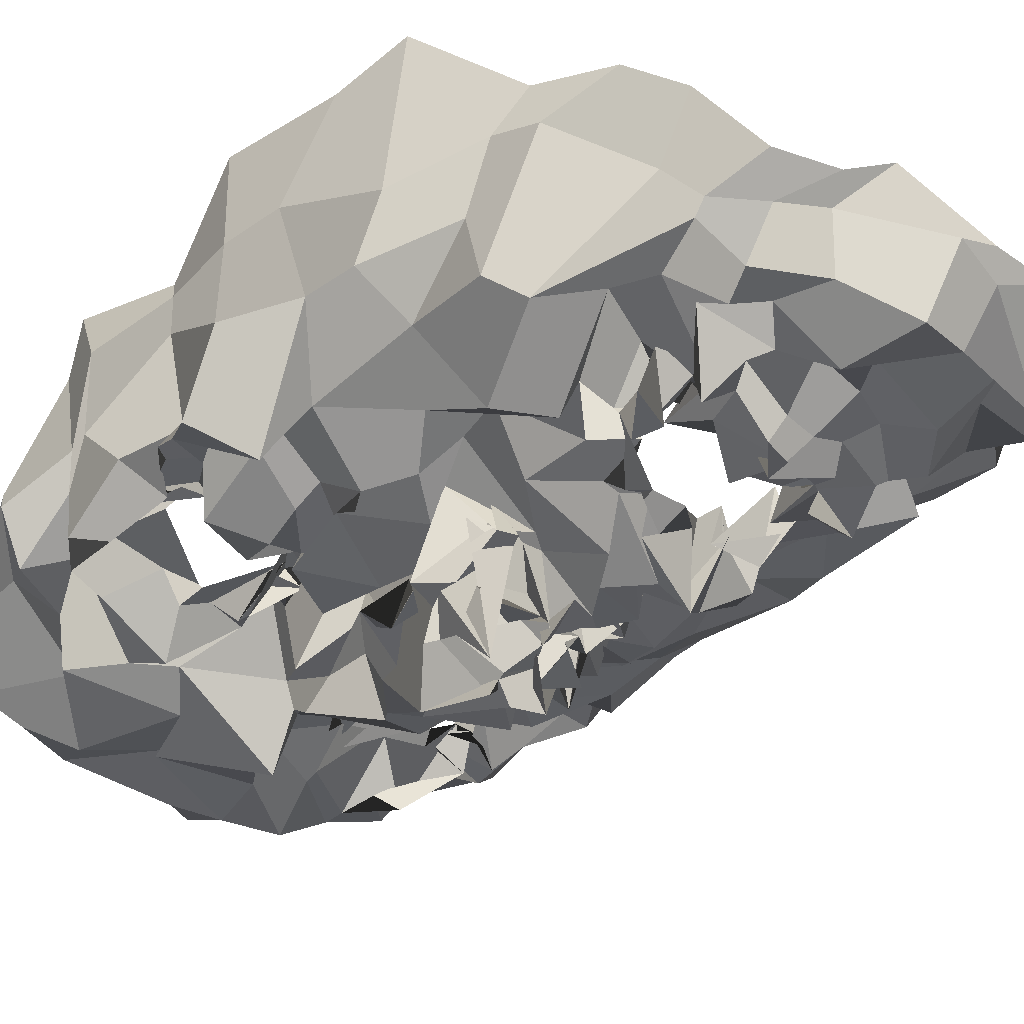
<metadata>
{"format":"obj","ext":"obj","renderer":"f3d","projection":"perspective","resolution":1024,"background":"white","views":[{"elev":-42.3,"azim":134.2,"up":"+Z"}]}
</metadata>
<code>
o face_face.002
v 0.5088 0.5254 -0.04852
v 0.5063 0.4653 -0.04904
v 0.5077 0.494 -0.04326
v 0.4988 0.4177 -0.03542
v 0.5254 0.4667 -0.06598
v 0.5188 0.4304 -0.04636
v 0.5285 0.3716 -0.0294
v 0.4374 0.3659 0.01396
v 0.5107 0.3346 -0.02866
v 0.5332 0.2917 -0.009233
v 0.5397 0.2418 0.01223
v 0.5232 0.531 -0.04006
v 0.5047 0.5378 -0.0284
v 0.5143 0.5411 -0.02549
v 0.5074 0.5653 -0.02415
v 0.5165 0.5767 -0.02853
v 0.5088 0.5747 -0.03233
v 0.5078 0.594 -0.02551
v 0.5016 0.6098 -0.01099
v 0.5165 0.479 -0.05275
v 0.5025 0.4724 -0.03119
v 0.3994 0.3112 0.06614
v 0.4651 0.391 0.003246
v 0.4601 0.3833 0.00167
v 0.4417 0.3797 0.01339
v 0.4463 0.3794 0.01947
v 0.4812 0.3852 0.007626
v 0.4627 0.3432 0.01161
v 0.4689 0.3467 0.009264
v 0.439 0.3276 -0.002897
v 0.4311 0.355 0.004931
v 0.4068 0.3878 0.03193
v 0.4612 0.6299 -0.001739
v 0.4308 0.3652 0.01288
v 0.3912 0.3773 0.07287
v 0.4115 0.3722 0.04585
v 0.4516 0.4572 -0.0114
v 0.5065 0.5136 -0.03122
v 0.4958 0.5264 -0.04183
v 0.4768 0.5158 -0.03584
v 0.4683 0.5329 -0.03218
v 0.4909 0.5405 -0.02746
v 0.4833 0.5382 -0.02628
v 0.4548 0.5622 -0.01361
v 0.5057 0.47 -0.07175
v 0.5084 0.4556 -0.06201
v 0.4261 0.3263 0.0249
v 0.4812 0.4242 -0.008117
v 0.4723 0.4639 -0.03169
v 0.4851 0.4439 -0.02081
v 0.4252 0.4537 0.01029
v 0.5151 0.4191 -0.04994
v 0.4473 0.2937 0.004044
v 0.4288 0.3059 0.008125
v 0.4172 0.2764 0.05006
v 0.5082 0.3247 -0.001364
v 0.4862 0.334 -0.004171
v 0.451 0.5547 -0.003887
v 0.3807 0.543 0.07813
v 0.4781 0.461 -0.03279
v 0.5039 0.48 -0.004642
v 0.4596 0.5398 -0.007354
v 0.4702 0.5524 -0.01189
v 0.4336 0.2879 0.01627
v 0.4833 0.4726 -0.02702
v 0.4803 0.3189 -0.006781
v 0.4667 0.2889 -0.009894
v 0.4731 0.2379 0.02024
v 0.4177 0.2874 0.02582
v 0.4788 0.2784 -0.000634
v 0.4223 0.3159 0.01876
v 0.4033 0.3232 0.03728
v 0.494 0.5262 -0.05248
v 0.4922 0.5436 -0.02723
v 0.4784 0.5311 -0.01526
v 0.4979 0.4936 -0.02834
v 0.4688 0.5592 -0.009702
v 0.4597 0.5621 -0.01038
v 0.4737 0.5481 -0.007625
v 0.4999 0.4711 -0.04192
v 0.4974 0.5395 -0.03208
v 0.4944 0.5428 -0.01457
v 0.4915 0.5293 -0.01005
v 0.4899 0.6082 -0.01655
v 0.489 0.5917 -0.01341
v 0.4889 0.5873 -0.02692
v 0.4921 0.5777 -0.02256
v 0.4909 0.5664 -0.01836
v 0.4821 0.5626 -0.003424
v 0.484 0.5551 -0.02365
v 0.4796 0.5732 -0.01762
v 0.4622 0.5727 -0.02749
v 0.4631 0.5213 -0.0277
v 0.3779 0.4459 0.1059
v 0.5121 0.4901 -0.03613
v 0.4698 0.5511 -0.003647
v 0.4725 0.563 -0.01015
v 0.4942 0.4835 -0.03454
v 0.477 0.4846 -0.01965
v 0.5004 0.4841 -0.05021
v 0.4655 0.4297 -0.006859
v 0.4519 0.4331 0.001352
v 0.4692 0.4771 -0.03187
v 0.4382 0.2549 0.03188
v 0.4489 0.2788 0.01661
v 0.4403 0.2935 0.02025
v 0.4813 0.585 0.0115
v 0.4968 0.3067 -0.01064
v 0.4853 0.2752 -0.005456
v 0.495 0.2548 0.007156
v 0.4384 0.3821 0.02751
v 0.4119 0.3963 0.03822
v 0.4729 0.3815 0.01422
v 0.4176 0.3496 0.01012
v 0.4884 0.4073 0.001232
v 0.4882 0.4588 -0.03896
v 0.4043 0.4056 0.04421
v 0.4079 0.4123 0.01651
v 0.4241 0.4272 0.007951
v 0.4506 0.4121 -0.001452
v 0.4673 0.4175 -0.01553
v 0.4874 0.3927 0.001987
v 0.518 0.3861 -0.005173
v 0.3981 0.4373 0.03565
v 0.4053 0.3451 0.02184
v 0.518 0.4763 -0.04622
v 0.4761 0.43 -0.01441
v 0.3803 0.3763 0.1002
v 0.4936 0.3867 -0.01309
v 0.4831 0.4626 -0.01798
v 0.42 0.3596 0.00998
v 0.4909 0.4463 -0.02703
v 0.3794 0.4927 0.0986
v 0.4886 0.3663 0.01387
v 0.487 0.4351 -0.04888
v 0.4096 0.5735 0.0247
v 0.4076 0.5982 0.03686
v 0.3879 0.4401 0.07365
v 0.3984 0.5546 0.04409
v 0.3972 0.3447 0.0666
v 0.4523 0.6414 -0.02081
v 0.5093 0.4705 -0.04014
v 0.479 0.4487 -0.004916
v 0.386 0.3793 0.03985
v 0.4545 0.3791 0.004487
v 0.464 0.3741 0.007572
v 0.4782 0.5571 -0.0105
v 0.398 0.484 0.03823
v 0.4691 0.6776 0.001034
v 0.4423 0.6374 0.01765
v 0.433 0.6149 0.03642
v 0.525 0.2832 0.002981
v 0.487 0.6791 -0.000309
v 0.4657 0.3781 0.006147
v 0.4849 0.3659 0.008792
v 0.4882 0.3739 0.003667
v 0.4005 0.3502 0.03522
v 0.4869 0.3577 0.01604
v 0.4564 0.3626 0.01047
v 0.455 0.3579 0.003322
v 0.4418 0.3614 0.01984
v 0.4366 0.3647 0.01715
v 0.3952 0.3382 0.0843
v 0.4346 0.3709 0.03409
v 0.515 0.5043 -0.04129
v 0.4893 0.5014 -0.02569
v 0.4874 0.4739 -0.03399
v 0.4943 0.5033 -0.0421
v 0.5216 0.357 -0.01592
v 0.4208 0.6074 0.01097
v 0.4403 0.6223 0.02122
v 0.4588 0.6492 -0.02135
v 0.3892 0.5723 0.08047
v 0.4908 0.3695 0.01349
v 0.483 0.411 -0.022
v 0.5022 0.6678 -0.003438
v 0.4542 0.6587 0.01746
v 0.3854 0.4913 0.05839
v 0.4891 0.5696 -0.01952
v 0.4892 0.5788 -0.02461
v 0.4863 0.5705 -0.01961
v 0.473 0.5922 -0.02303
v 0.4707 0.5958 -0.02159
v 0.4728 0.5405 -0.02765
v 0.4691 0.5499 -0.01541
v 0.4699 0.5432 -0.01239
v 0.4621 0.5122 -0.009233
v 0.4186 0.4942 0.02514
v 0.503 0.3793 -0.02221
v 0.5013 0.3574 -0.00195
v 0.4895 0.3778 0.003215
v 0.4743 0.551 0.002611
v 0.4108 0.5382 0.03285
v 0.5116 0.3475 -0.007319
v 0.4594 0.6042 -0.01749
v 0.5198 0.4057 -0.04344
v 0.4966 0.3988 -0.03624
v 0.5137 0.3983 -0.03928
v 0.4878 0.4366 -0.02133
v 0.5001 0.6505 -0.02025
v 0.5149 0.6264 -0.01704
v 0.4795 0.6235 -0.02255
v 0.4367 0.5835 -0.007683
v 0.4563 0.4773 -0.01709
v 0.4548 0.5915 -0.002602
v 0.4391 0.4816 -0.002893
v 0.4524 0.5085 -0.003065
v 0.4224 0.5146 0.003793
v 0.4775 0.6502 -0.01262
v 0.484 0.4292 -0.01204
v 0.4378 0.5828 0.001691
v 0.4447 0.611 -0.000629
v 0.4341 0.5383 -0.006869
v 0.3974 0.5038 0.04633
v 0.4228 0.554 0.02138
v 0.3885 0.5239 0.05732
v 0.45 0.5154 -0.001701
v 0.4913 0.4131 -0.0169
v 0.4874 0.4637 -0.05562
v 0.4931 0.4761 -0.0332
v 0.5129 0.4515 -0.04066
v 0.4919 0.3506 -0.002475
v 0.4838 0.3281 -0.008875
v 0.4542 0.3108 -0.003742
v 0.4537 0.3283 -0.004038
v 0.4327 0.3352 0.01553
v 0.4149 0.373 0.01807
v 0.3797 0.4133 0.06906
v 0.4242 0.3999 0.02356
v 0.4375 0.3982 0.000722
v 0.4615 0.4101 0.006021
v 0.4736 0.39 0.01097
v 0.4773 0.3947 0.004117
v 0.4924 0.3851 -0.004455
v 0.376 0.4091 0.1033
v 0.4797 0.4769 -0.02558
v 0.4941 0.4271 -0.0272
v 0.4975 0.4679 -0.05245
v 0.5072 0.482 -0.05085
v 0.4936 0.4758 -0.05648
v 0.4809 0.4847 -0.03158
v 0.5082 0.4665 -0.0599
v 0.5021 0.4825 -0.04213
v 0.4946 0.3743 0.007912
v 0.4931 0.3746 0.000536
v 0.5076 0.387 0.001059
v 0.4466 0.3605 0.01275
v 0.4516 0.3483 0.0196
v 0.5281 0.4117 -0.03685
v 0.5982 0.3942 0.0295
v 0.5154 0.4773 -0.0383
v 0.6278 0.3391 0.09238
v 0.5715 0.3999 0.01498
v 0.5737 0.399 0.006336
v 0.5997 0.3935 0.004054
v 0.6056 0.3984 0.02835
v 0.5545 0.3866 0.02547
v 0.5822 0.3493 0.02001
v 0.5749 0.3518 0.004921
v 0.6065 0.3468 0.02323
v 0.6044 0.3625 0.02899
v 0.6243 0.4027 0.02125
v 0.5472 0.637 -0.01219
v 0.5983 0.3866 0.02852
v 0.6351 0.4089 0.08093
v 0.6134 0.3941 0.03988
v 0.5678 0.4695 -0.001207
v 0.5352 0.5322 -0.02874
v 0.5154 0.5444 -0.02958
v 0.5396 0.5293 -0.02461
v 0.543 0.55 -0.02111
v 0.5309 0.5435 -0.0319
v 0.5483 0.55 -0.02551
v 0.5374 0.5789 -0.01723
v 0.525 0.4687 -0.06393
v 0.5224 0.4596 -0.06691
v 0.6175 0.3378 0.01962
v 0.5409 0.4228 -0.00809
v 0.5435 0.4638 -0.03206
v 0.5619 0.4603 -0.04165
v 0.6059 0.4555 0.01414
v 0.5283 0.4319 -0.06246
v 0.6047 0.3256 0.02836
v 0.5991 0.3366 0.02471
v 0.6288 0.3084 0.05207
v 0.5581 0.3334 -0.00353
v 0.5606 0.3514 0.01548
v 0.5532 0.5602 0.01017
v 0.6105 0.5644 0.08956
v 0.5457 0.4803 -0.02683
v 0.518 0.4734 -0.02756
v 0.5518 0.5623 0.001483
v 0.5573 0.5697 -0.002112
v 0.6219 0.3161 0.01476
v 0.5505 0.4903 -0.02898
v 0.5753 0.3255 -0.00746
v 0.5906 0.3064 -0.008902
v 0.5861 0.2456 0.01658
v 0.6356 0.3188 0.03493
v 0.5733 0.2906 0.008554
v 0.6216 0.3403 0.03677
v 0.6293 0.3497 0.04707
v 0.5276 0.5395 -0.02898
v 0.5347 0.5348 -0.02883
v 0.5504 0.547 -0.01209
v 0.5424 0.4802 -0.04229
v 0.5504 0.5654 0.002975
v 0.5413 0.5713 -0.008575
v 0.5433 0.55 -0.01794
v 0.5401 0.4766 -0.04522
v 0.544 0.5398 -0.004436
v 0.5293 0.5379 -0.03164
v 0.5182 0.5345 -0.03776
v 0.5255 0.6115 -0.01213
v 0.516 0.5901 -0.01864
v 0.5217 0.5858 -0.0319
v 0.5096 0.584 -0.03175
v 0.5132 0.5615 -0.02891
v 0.5303 0.5723 -0.01625
v 0.5317 0.5502 -0.006106
v 0.5406 0.5739 -0.01438
v 0.5486 0.5807 -0.02928
v 0.5552 0.536 -0.02064
v 0.6383 0.4956 0.1186
v 0.5372 0.5596 -0.006631
v 0.5443 0.5791 -0.007426
v 0.5263 0.4881 -0.02171
v 0.5319 0.4907 -0.01835
v 0.5308 0.4835 -0.01784
v 0.5731 0.4335 0.000108
v 0.5765 0.4497 -0.002408
v 0.5419 0.4775 -0.01227
v 0.6075 0.2655 0.02981
v 0.6077 0.2914 0.03302
v 0.5962 0.3081 0.0133
v 0.5625 0.5923 -0.001585
v 0.5466 0.3218 -0.01364
v 0.5605 0.2803 -0.01517
v 0.565 0.2474 0.01136
v 0.6059 0.3977 0.02531
v 0.6296 0.4144 0.01786
v 0.5505 0.3807 0.02067
v 0.6009 0.3725 0.02798
v 0.5333 0.4071 0.005052
v 0.5471 0.4584 -0.03286
v 0.6324 0.4313 0.05335
v 0.6031 0.4259 0.01013
v 0.5967 0.4303 0.02395
v 0.5791 0.4309 0.01249
v 0.5589 0.4235 0.000459
v 0.5603 0.3964 0.004434
v 0.5282 0.3831 -0.01869
v 0.6224 0.4676 0.04751
v 0.6271 0.3762 0.02705
v 0.5156 0.4785 -0.05145
v 0.5407 0.446 -0.01284
v 0.6259 0.3963 0.1036
v 0.5414 0.3931 -0.003124
v 0.5582 0.4725 -0.00217
v 0.614 0.3865 0.02908
v 0.5439 0.4531 -0.03698
v 0.6366 0.5302 0.1227
v 0.5426 0.3833 0.01432
v 0.5441 0.4491 -0.05109
v 0.5856 0.5989 0.03947
v 0.5971 0.6238 0.05082
v 0.6381 0.4688 0.07983
v 0.6121 0.5702 0.06424
v 0.6372 0.3651 0.08157
v 0.5547 0.6439 0.01004
v 0.51 0.4772 -0.0448
v 0.553 0.4606 -0.009418
v 0.6313 0.4048 0.06737
v 0.5978 0.3937 0.02099
v 0.5751 0.3891 0.003841
v 0.5424 0.5714 -0.000678
v 0.6247 0.4949 0.0408
v 0.5096 0.6745 0.003975
v 0.56 0.6534 0.01659
v 0.5715 0.6344 0.03372
v 0.5612 0.3978 0.01127
v 0.5646 0.395 0.01011
v 0.5587 0.372 -0.002654
v 0.6294 0.3566 0.05079
v 0.5579 0.3896 0.01368
v 0.5741 0.3634 0.007213
v 0.5731 0.3598 0.01143
v 0.6002 0.371 0.02403
v 0.5967 0.3855 0.03208
v 0.6394 0.3603 0.1008
v 0.5889 0.387 0.01764
v 0.554 0.507 -0.01928
v 0.5539 0.4787 -0.01798
v 0.5237 0.5167 -0.03935
v 0.584 0.6158 0.01407
v 0.5604 0.6251 0.02333
v 0.5227 0.67 0.0011
v 0.5983 0.5946 0.08574
v 0.5583 0.3811 0.0138
v 0.5441 0.4159 -0.01695
v 0.5467 0.6651 0.02158
v 0.6286 0.5116 0.06342
v 0.5205 0.5638 -0.01243
v 0.5337 0.573 -0.02155
v 0.5366 0.5856 -0.01873
v 0.5407 0.594 -0.01361
v 0.5396 0.6052 -0.01589
v 0.5495 0.5545 -0.006575
v 0.54 0.5523 -0.005107
v 0.5511 0.5452 -0.00943
v 0.5619 0.5398 -0.000713
v 0.6033 0.5018 0.02276
v 0.5328 0.4019 -0.008298
v 0.5504 0.3731 0.01667
v 0.5544 0.361 0.004477
v 0.5472 0.5634 -0.02745
v 0.6092 0.54 0.01441
v 0.5237 0.3543 -0.002037
v 0.5472 0.6116 -0.003572
v 0.5276 0.4016 -0.0184
v 0.5415 0.4384 -0.01372
v 0.527 0.6211 -0.02697
v 0.5716 0.5859 0.009477
v 0.5665 0.4899 0.003972
v 0.5575 0.6017 -0.005484
v 0.5815 0.4864 0.008409
v 0.5718 0.5099 0.003332
v 0.5789 0.5136 -0.007307
v 0.5236 0.6532 -0.026
v 0.5385 0.4506 -0.02875
v 0.5757 0.6046 0.0192
v 0.5628 0.6138 -0.000681
v 0.5795 0.5696 0.008804
v 0.6118 0.5353 0.04386
v 0.6009 0.5545 -0.000691
v 0.6115 0.5467 0.07699
v 0.5664 0.5346 -0.01737
v 0.5412 0.4295 -0.03132
v 0.5397 0.4769 -0.07094
v 0.5401 0.4881 -0.02817
v 0.5385 0.4513 -0.04747
v 0.5476 0.3548 0.00937
v 0.5627 0.3311 -0.003404
v 0.5981 0.3352 0.004314
v 0.6138 0.3368 0.006524
v 0.6117 0.3558 0.01021
v 0.6147 0.3818 0.03791
v 0.6373 0.4384 0.08484
v 0.6145 0.4121 0.02227
v 0.6022 0.4231 0.01867
v 0.577 0.4161 0.01016
v 0.5581 0.3983 0.01239
v 0.5511 0.3979 0.005003
v 0.5501 0.3977 0.01408
v 0.6449 0.4467 0.1188
v 0.542 0.4925 -0.02747
v 0.5269 0.4176 -0.03269
v 0.5377 0.4586 -0.04913
v 0.5173 0.4639 -0.03523
v 0.5481 0.4786 -0.04532
v 0.5448 0.4808 -0.004685
v 0.5284 0.4802 -0.04931
v 0.5188 0.4839 -0.04698
v 0.5381 0.3857 0.01944
v 0.5396 0.3694 0.01555
v 0.5398 0.3779 -0.01938
v 0.5961 0.3899 0.02055
v 0.6017 0.3631 0.0383
v 0.4629 0.3711 0.01176
v 0.4644 0.3663 0.006511
v 0.4575 0.3412 0.02051
v 0.434 0.3578 0.02076
v 0.4583 0.3738 0.007136
v 0.5801 0.3718 0.004888
v 0.5918 0.3867 0.01504
v 0.5834 0.3634 0.01627
v 0.5557 0.377 0.01505
v 0.5875 0.3887 0.01687
f 338 339 11 152
f 300 298 339 338
f 334 333 298 300
f 285 333 334 299
f 302 252 285 299
f 369 390 252 302
f 265 357 390 369
f 448 455 357 265
f 367 324 455 448
f 402 362 324 367
f 436 289 362 402
f 368 398 289 436
f 110 109 152 11
f 68 70 109 110
f 104 105 70 68
f 368 365 366 398
f 395 380 366 365
f 396 379 380 395
f 370 401 379 396
f 397 378 401 370
f 176 153 378 397
f 176 172 149 153
f 172 141 177 149
f 150 177 141 171
f 170 151 150 171
f 170 136 137 151
f 136 139 173 137
f 139 216 59 173
f 216 178 133 59
f 178 138 94 133
f 94 138 228 235
f 228 35 128 235
f 140 163 128 35
f 72 22 163 140
f 69 55 22 72
f 105 104 55 69
f 429 200 176 397
f 263 429 397 370
f 396 432 263 370
f 395 431 432 396
f 365 435 431 395
f 368 417 435 365
f 417 368 436 434
f 402 377 434 436
f 377 402 367 353
f 353 367 448 346
f 373 346 448 265
f 384 373 265 369
f 301 384 369 302
f 294 301 302 299
f 335 294 299 334
f 200 209 172 176
f 209 33 141 172
f 212 171 141 33
f 212 211 170 171
f 205 203 211 212
f 211 215 136 170
f 193 139 136 215
f 193 214 216 139
f 148 178 216 214
f 178 148 124 138
f 228 138 124 117
f 144 35 228 117
f 157 140 35 144
f 157 71 72 140
f 64 69 72 71
f 64 106 105 69
f 67 70 105 106
f 109 70 67 108
f 10 152 109 108
f 337 338 152 10
f 297 300 338 337
f 335 334 300 297
f 212 33 195 205
f 195 33 209 202
f 9 286 337 10
f 337 286 296 297
f 297 296 283 335
f 283 284 294 335
f 284 277 301 294
f 277 354 384 301
f 354 266 373 384
f 266 341 346 373
f 341 347 353 346
f 348 281 353 347
f 412 377 353 281
f 437 433 435 428
f 423 431 435 433
f 432 431 423 425
f 425 419 263 432
f 419 422 429 263
f 422 201 200 429
f 201 202 209 200
f 203 213 215 211
f 193 188 148 214
f 188 51 124 148
f 118 112 117 124
f 112 36 144 117
f 36 125 157 144
f 125 47 71 157
f 47 54 64 71
f 54 53 106 64
f 53 66 67 106
f 66 56 108 67
f 56 9 10 108
f 51 119 118 124
f 102 120 119 51
f 101 121 120 102
f 48 122 121 101
f 115 129 122 48
f 246 129 115 189
f 194 246 189 123
f 123 7 169 194
f 418 169 7 352
f 352 413 466 418
f 344 358 466 413
f 278 351 358 344
f 330 350 351 278
f 350 330 331 349
f 331 281 348 349
f 286 9 169 418
f 9 56 194 169
f 418 414 442 286
f 286 442 443 296
f 444 283 296 443
f 445 284 283 444
f 445 446 277 284
f 354 277 446 343
f 354 343 447 266
f 447 262 341 266
f 418 466 465 414
f 351 453 454 358
f 452 453 351 350
f 451 452 350 349
f 450 451 349 348
f 449 450 348 347
f 262 449 347 341
f 454 465 466 358
f 415 287 442 414
f 287 259 443 442
f 259 258 444 443
f 261 446 445 260
f 258 260 445 444
f 261 468 343 446
f 468 360 447 343
f 360 256 262 447
f 340 449 262 256
f 340 255 450 449
f 255 254 451 450
f 254 253 452 451
f 257 453 452 253
f 257 342 454 453
f 342 464 465 454
f 464 415 414 465
f 224 223 66 53
f 223 222 56 66
f 190 194 56 222
f 190 245 246 194
f 245 234 129 246
f 234 233 122 129
f 233 232 121 122
f 232 231 120 121
f 231 230 119 120
f 119 230 229 118
f 229 32 112 118
f 32 227 36 112
f 227 114 125 36
f 114 226 47 125
f 226 225 54 47
f 225 224 53 54
f 28 29 223 224
f 29 57 222 223
f 57 191 190 222
f 244 245 190 191
f 244 113 234 245
f 113 27 233 234
f 27 23 232 233
f 23 24 231 232
f 24 25 230 231
f 25 111 229 230
f 229 111 26 32
f 227 32 26 131
f 131 248 114 227
f 248 31 226 114
f 31 30 225 226
f 30 28 224 225
f 161 160 28 30
f 29 28 160 159
f 159 158 57 29
f 158 174 191 57
f 174 134 244 191
f 31 161 30
f 162 161 31 248
f 162 248 131 34 247
f 8 34 131 26
f 164 8 26 111
f 145 164 111 25
f 146 145 25 24
f 154 146 24 23
f 155 154 23 27
f 156 155 27 113
f 134 156 113 244
f 385 386 259 287
f 387 258 259 386
f 388 260 258 387
f 389 261 260 388
f 467 468 261 389
f 375 381 253 254
f 375 254 255 374
f 255 340 391 374
f 391 340 256 264 250
f 264 256 360 468
f 264 468 467
f 415 399 385 287
f 257 253 381 382
f 382 383 342 257
f 363 464 342 383
f 363 399 415 464
f 206 37 102 51
f 143 127 48 101
f 127 218 115 48
f 218 175 189 115
f 175 197 123 189
f 7 123 197 198
f 198 420 352 7
f 143 101 102 37
f 400 413 352 420
f 438 344 413 400
f 356 278 344 438
f 372 330 278 356
f 267 331 330 372
f 426 281 331 267
f 208 206 51 188
f 215 208 188 193
f 213 217 208 215
f 207 206 208 217
f 204 37 206 207
f 130 143 37 204
f 210 127 143 130
f 199 218 127 210
f 237 175 218 199
f 4 197 175 237
f 196 198 197 4
f 249 420 198 196
f 457 400 420 249
f 421 438 400 457
f 430 356 438 421
f 359 372 356 430
f 424 267 372 359
f 267 424 427 426
f 437 428 426 427
f 407 314 422 419
f 426 428 412 281
f 428 435 417 412
f 434 412 417
f 412 434 377
f 19 201 422 314
f 84 202 201 19
f 183 195 202 84
f 107 205 195 183
f 44 203 205 107
f 58 213 203 44
f 187 217 213 58
f 93 207 217 187
f 166 207 93
f 99 204 207 166
f 425 336 407 419
f 423 274 336 425
f 433 288 274 423
f 411 410 288 433
f 433 437 411
f 427 323 411 437
f 427 392 323
f 424 328 392 427
f 196 4 52 6
f 282 249 196 6
f 364 457 249 282
f 361 421 457 364
f 280 430 421 361
f 430 280 359
f 328 424 359
f 359 332 295 328
f 332 359 280
f 280 279 295 332
f 279 280 361 345
f 441 345 361 364
f 276 441 364 282
f 5 276 282 6
f 52 46 5 6
f 237 135 52 4
f 199 132 135 237
f 210 50 132 199
f 130 50 210
f 52 135 221 46
f 132 116 221 135
f 49 116 132 50
f 103 50 130
f 65 49 50 103
f 130 99 65 103
f 204 99 130
f 2 275 276 5
f 46 45 2 5
f 458 441 276 275
f 458 439 345 441
f 279 345 439 440
f 279 440 456 295
f 238 45 46 221
f 219 238 221 116
f 220 219 116 49
f 236 220 49 65
f 241 236 65 99
f 2 45 126 20
f 275 2 20 355
f 462 458 275 355
f 459 460 458 462
f 355 20 95 371
f 95 3 327 371
f 95 20 126 142
f 3 95 142 98
f 371 463 462 355
f 463 371 327 329
f 40 166 93 41
f 166 40 38 168
f 165 168 38 1
f 268 394 165 1
f 392 394 268 270
f 323 392 270 271
f 411 323 271 410
f 314 407 406 315
f 406 407 336 322
f 376 322 336 274
f 292 376 274 288
f 409 292 288 410
f 305 409 410 271
f 304 305 271 270
f 303 304 270 268
f 12 303 268 1
f 1 38 73 12
f 73 38 40 74
f 42 74 75
f 75 74 40 41
f 73 74 42 39
f 13 12 73 39
f 303 12 13 269
f 272 304 303 269
f 273 305 304 272
f 408 409 305 273
f 307 292 409 408
f 307 376 292
f 321 322 376 308
f 405 406 322 321
f 316 315 406 405
f 18 19 314 315
f 84 19 18 85
f 183 84 85 182
f 107 183 182 92
f 44 107 92 147
f 44 147 62 58
f 62 186 187 58
f 186 41 93 187
f 75 41 186 185
f 62 77 185 186
f 78 77 62 147
f 91 78 147 92
f 91 92 182 181
f 181 182 85 86
f 86 85 18 17
f 17 18 315 316
f 14 13 39 83
f 313 269 13 14
f 83 39 42 82
f 312 272 269 313
f 311 273 272 312
f 416 408 273 311
f 99 166 168 98
f 168 165 3 98
f 3 165 394 327
f 394 392 328 327
f 75 43 82 42
f 43 75 185
f 82 43 81
f 184 81 43 185
f 63 192 184 77
f 185 77 184 81
f 192 81 184
f 79 63 192
f 97 63 77 78
f 96 79 63 97
f 90 97 78 91
f 180 90 91 181
f 87 180 181 86
f 16 87 86 17
f 317 16 17 316
f 404 317 316 405
f 320 404 405 321
f 326 320 321 308
f 293 308 376 307
f 293 307 408 416
f 293 416 309
f 326 308 293 309
f 325 326 309
f 319 320 326 325
f 320 319 403 404
f 404 403 318 317
f 317 318 15 16
f 16 15 88 87
f 87 88 179 180
f 89 90 180 179
f 97 90 89 96
f 439 458 460 310
f 393 440 439 310
f 456 440 393 290
f 295 456 461
f 328 295 461
f 461 456 290 306
f 306 291 329 461
f 328 461 329 327
f 463 329 291 251
f 463 251 459 462
f 251 310 460 459
f 310 251 291 393
f 306 290 393 291
f 242 126 45 238
f 243 142 126 242
f 100 98 142 243
f 99 98 100
f 61 241 99 100
f 21 61 100 243
f 239 21 243 242
f 240 239 242 238
f 80 240 238 219
f 167 80 219 220
f 60 167 220 236
f 76 60 236 241
f 76 241 61
f 60 76 61 167
f 80 167 61 21
f 240 80 21 239
l 291 329
l 329 327
l 241 76

</code>
